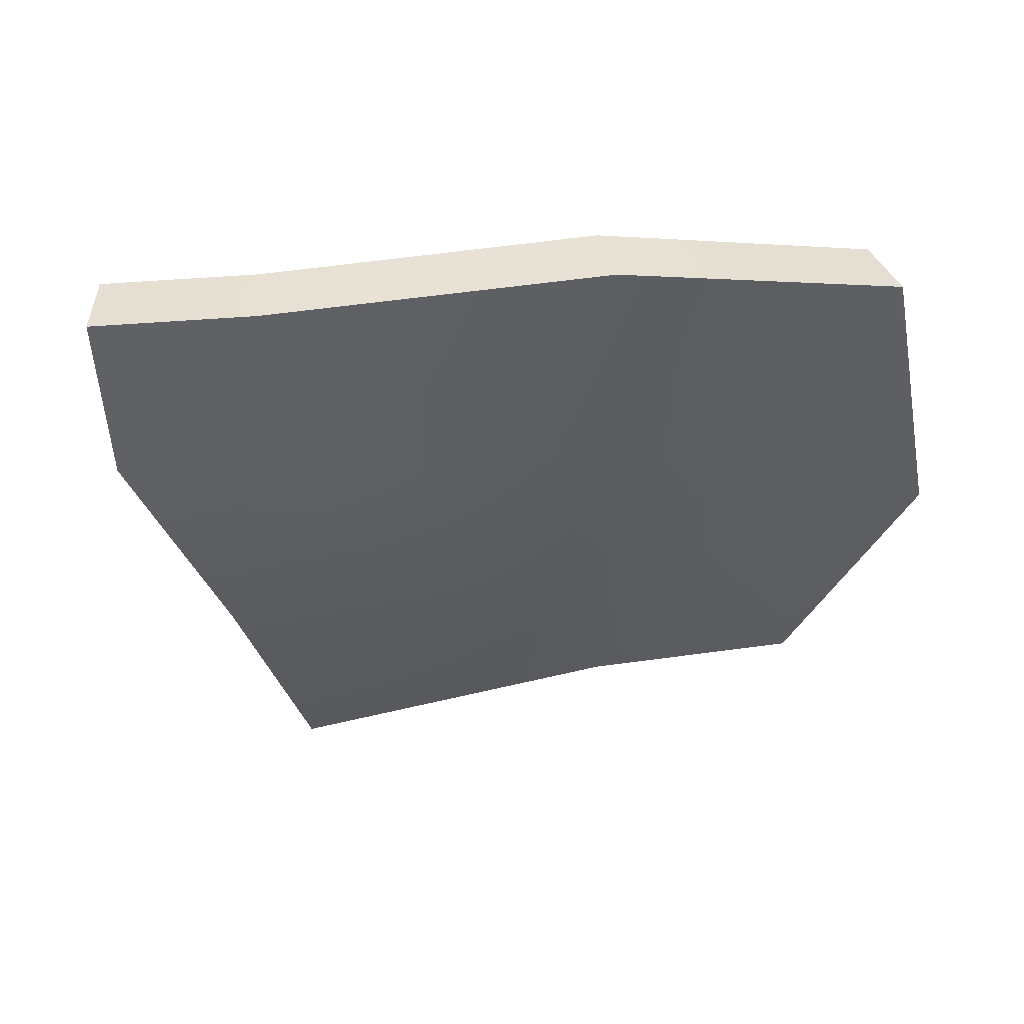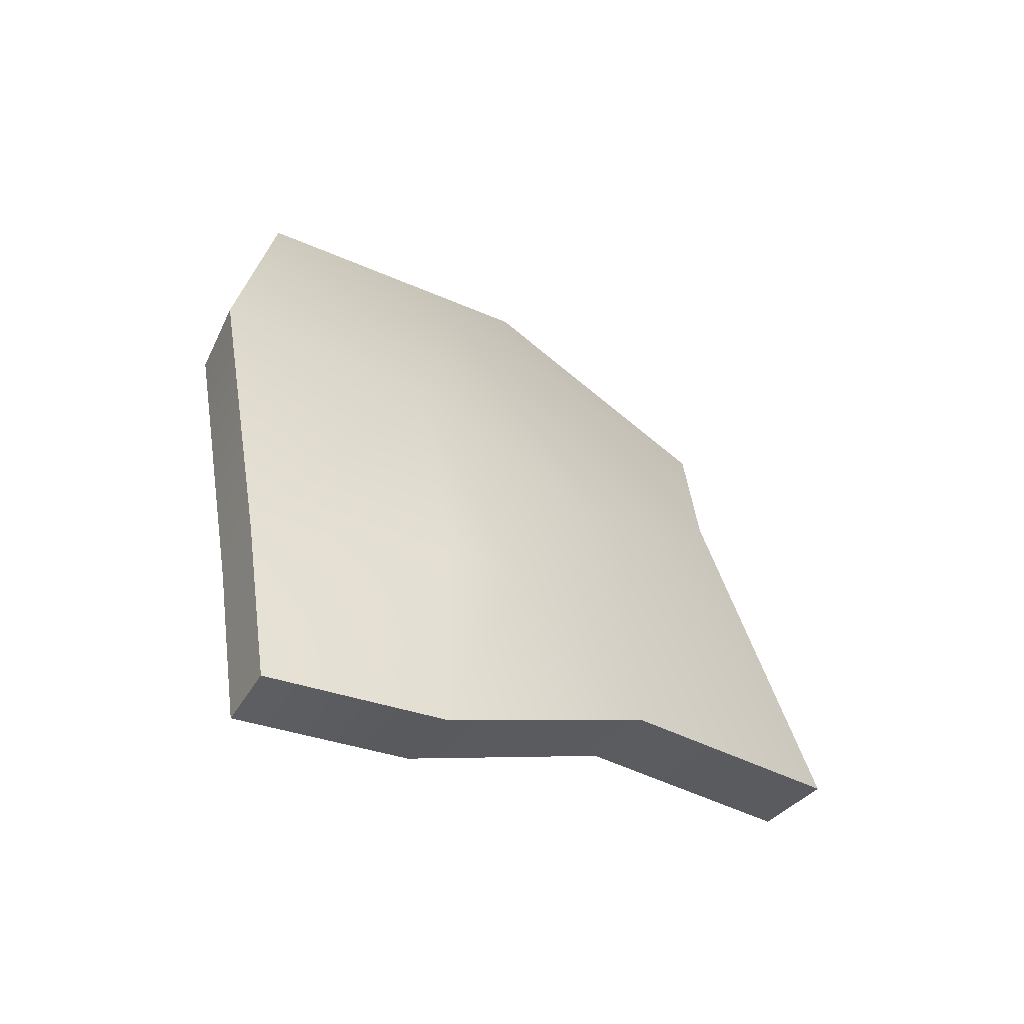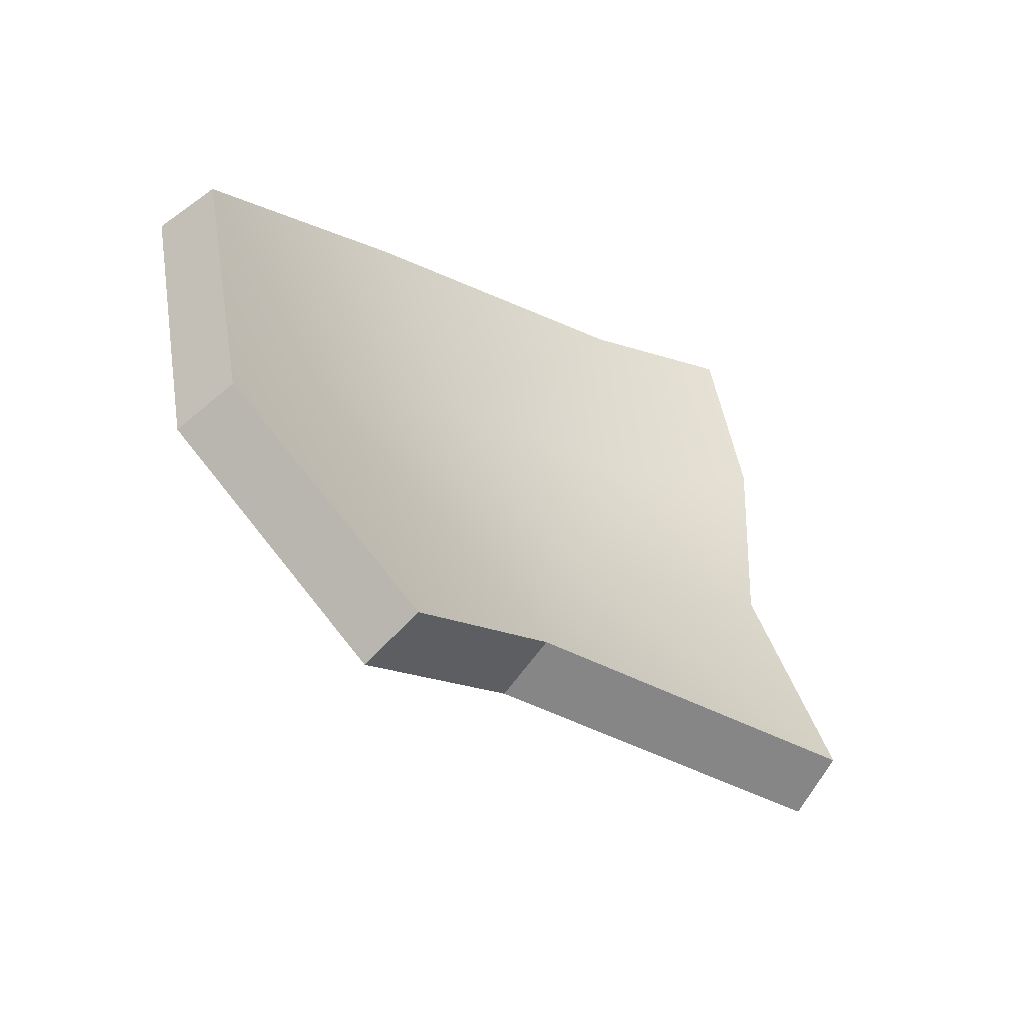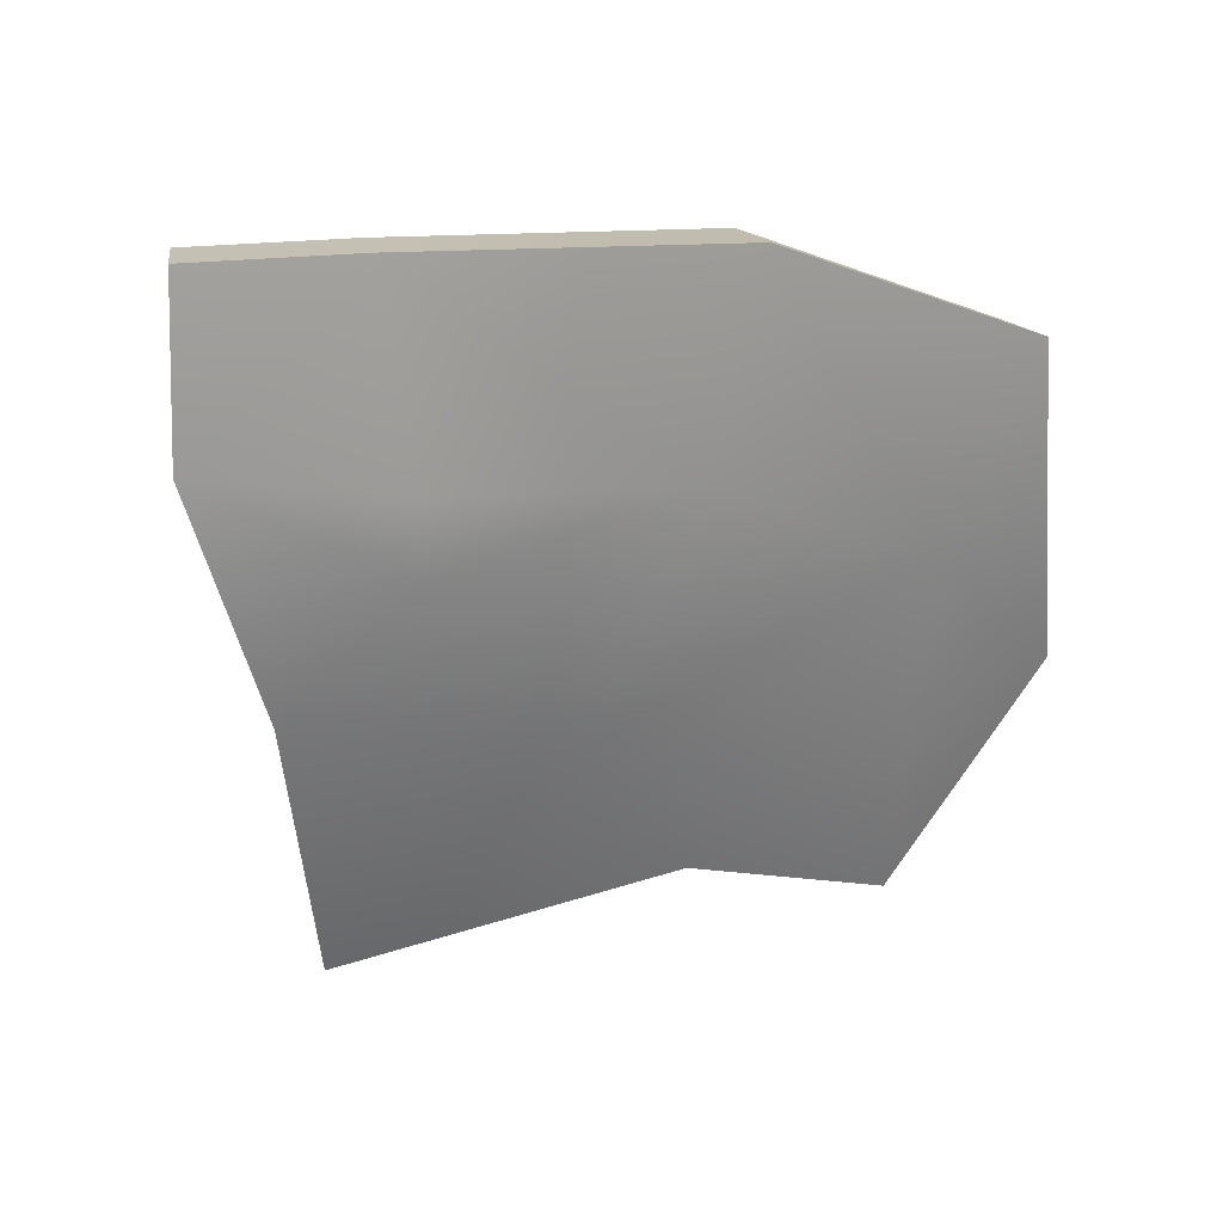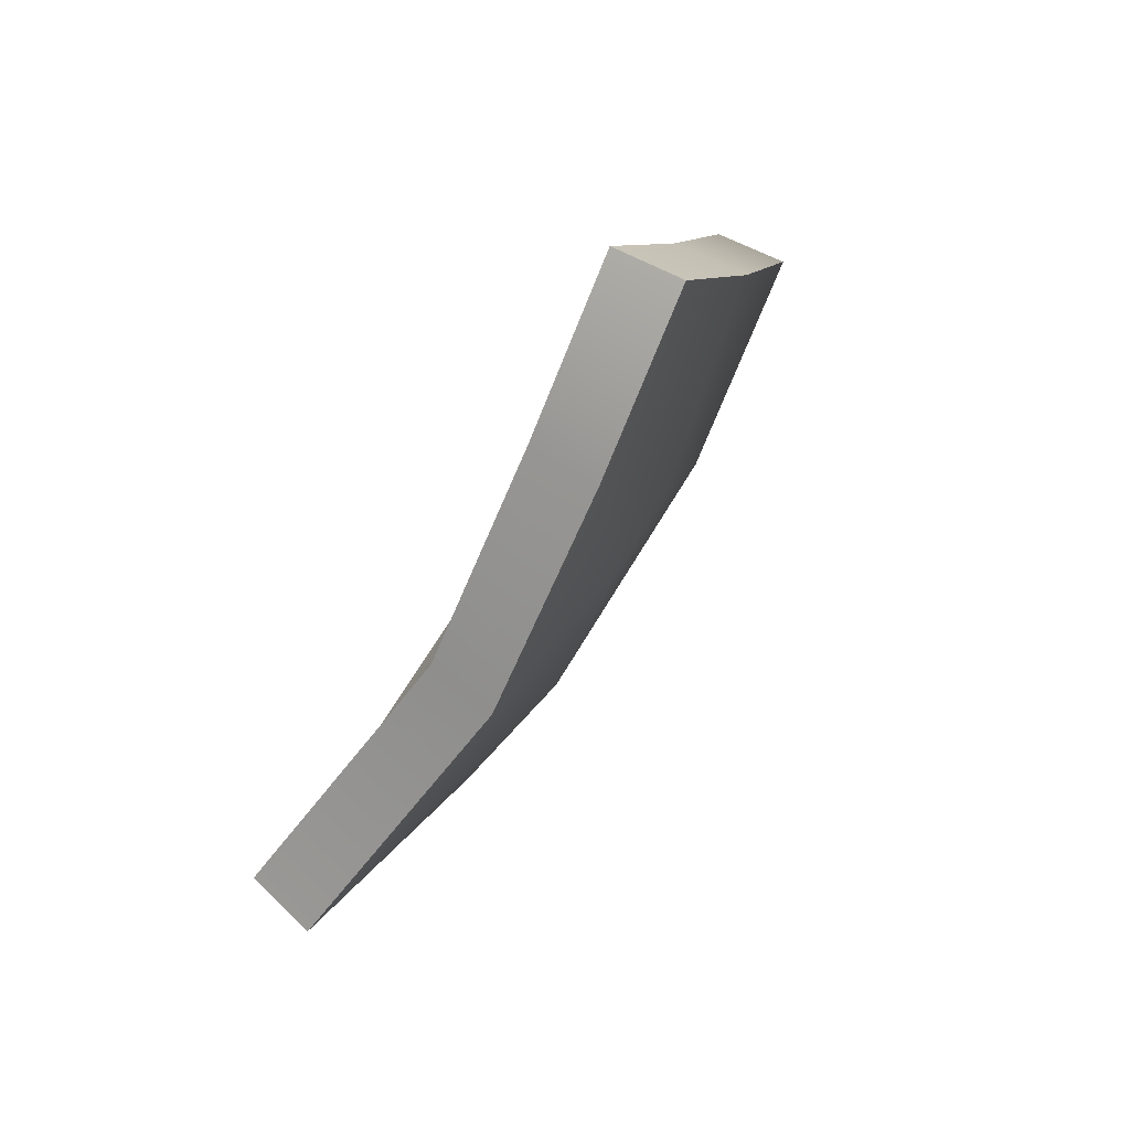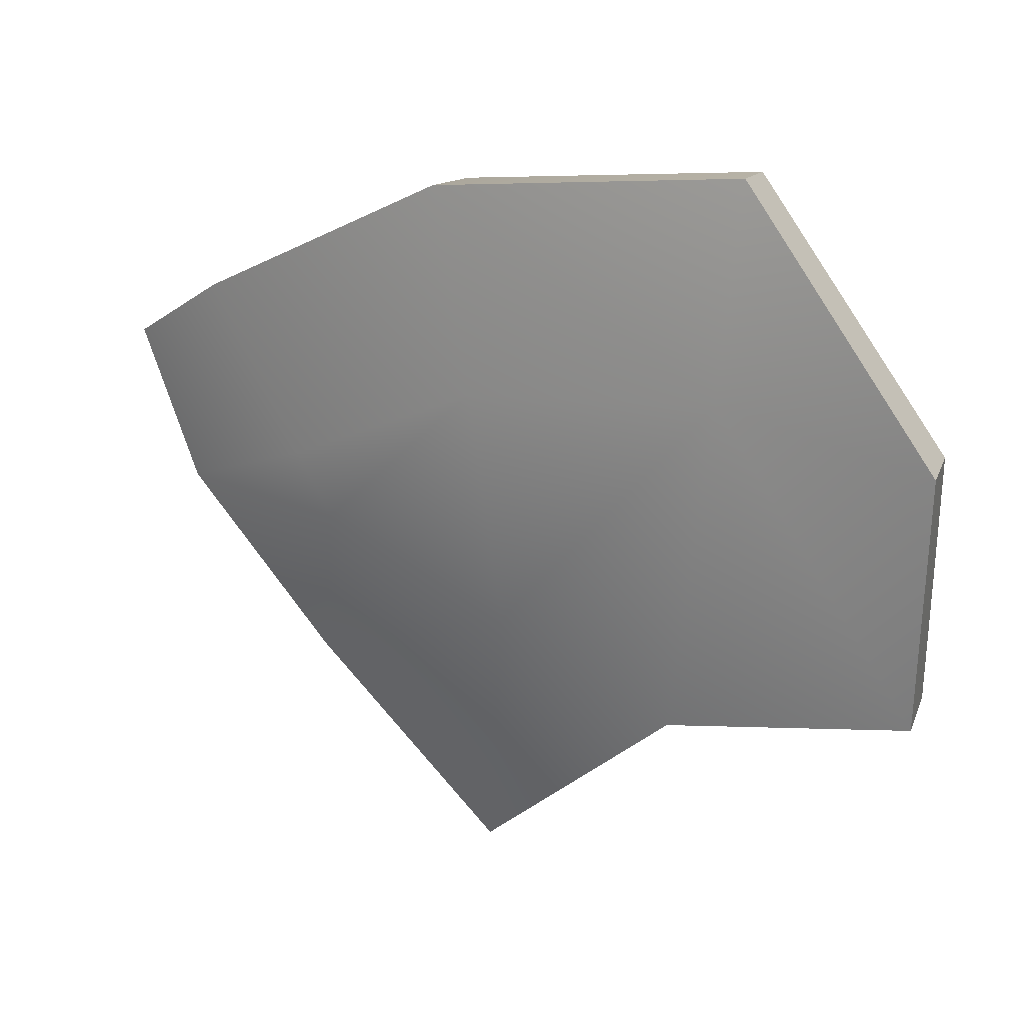
<metadata>
{"format":"obj","ext":"obj","renderer":"f3d","projection":"perspective","resolution":1024,"background":"white","views":[{"elev":17.0,"azim":132.0,"up":"+Z"},{"elev":-1.9,"azim":85.9,"up":"+Y"},{"elev":-14.9,"azim":-82.1,"up":"+Z"},{"elev":-6.1,"azim":120.9,"up":"+Z"},{"elev":3.2,"azim":57.9,"up":"+Z"},{"elev":-11.4,"azim":-179.3,"up":"+Z"}]}
</metadata>
<code>
g shard77
v -0.06517 0.09563 0.07382
v -0.05818 0.06581 0.01707
v 0.02244 0.05893 0.08538
v 0.01252 0.03584 0.02814
v 0.09546 -0.007382 0.07588
v 0.06821 -0.0126 0.0219
v 0.05791 -0.01969 0.003018
v 0.003413 -0.004951 -0.03304
v -0.04721 -0.004355 -0.0656
v -0.1183 0.07247 -0.006094
v -0.1173 0.02147 -0.07016
v 0.008388 -0.08476 -0.09314
v 0.0626 -0.06049 -0.03219
v 0.0626 -0.06049 -0.03219
v 0.1066 -0.05751 0.02495
v 0.05791 -0.01969 0.003018
v 0.06821 -0.0126 0.0219
v 0.09546 -0.007382 0.07588
v 0.1241 -0.0453 0.07204
v -0.07175 0.07864 0.08192
v 0.01254 0.04355 0.09314
v -0.065 0.04972 0.02679
v 0.002835 0.02096 0.03736
v 0.08244 -0.02017 0.08387
v 0.05584 -0.02517 0.03133
v 0.04626 -0.03161 0.01407
v -0.005955 -0.01777 -0.02088
v -0.05488 -0.01733 -0.05273
v -0.1241 0.05635 0.004048
v -0.1235 0.006565 -0.05835
v -0.001315 -0.09563 -0.07946
v 0.05092 -0.07121 -0.02017
v 0.05092 -0.07121 -0.02017
v 0.04626 -0.03161 0.01407
v 0.0929 -0.0686 0.03436
v 0.05584 -0.02517 0.03133
v 0.08244 -0.02017 0.08387
v 0.1099 -0.05676 0.08024
v -0.07175 0.07864 0.08192
v -0.06517 0.09563 0.07382
v 0.02244 0.05893 0.08538
v 0.01254 0.04355 0.09314
v 0.09546 -0.007382 0.07588
v 0.08244 -0.02017 0.08387
v -0.1241 0.05635 0.004048
v -0.1183 0.07247 -0.006094
v -0.06517 0.09563 0.07382
v -0.07175 0.07864 0.08192
v -0.1235 0.006565 -0.05835
v -0.1173 0.02147 -0.07016
v -0.1183 0.07247 -0.006094
v -0.1241 0.05635 0.004048
v -0.05488 -0.01733 -0.05273
v -0.04721 -0.004355 -0.0656
v -0.1173 0.02147 -0.07016
v -0.1235 0.006565 -0.05835
v -0.001315 -0.09563 -0.07946
v 0.008388 -0.08476 -0.09314
v -0.04721 -0.004355 -0.0656
v -0.05488 -0.01733 -0.05273
v 0.05092 -0.07121 -0.02017
v 0.0626 -0.06049 -0.03219
v 0.008388 -0.08476 -0.09314
v -0.001315 -0.09563 -0.07946
v 0.0929 -0.0686 0.03436
v 0.1066 -0.05751 0.02495
v 0.0626 -0.06049 -0.03219
v 0.05092 -0.07121 -0.02017
v 0.1099 -0.05676 0.08024
v 0.1241 -0.0453 0.07204
v 0.08244 -0.02017 0.08387
v 0.09546 -0.007382 0.07588
v 0.1241 -0.0453 0.07204
v 0.1099 -0.05676 0.08024
g shard77_0
f 3 2 1
f 3 4 2
f 5 4 3
f 5 6 4
f 7 4 6
f 7 8 4
f 8 2 4
f 8 9 2
f 1 2 10
f 2 11 10
f 2 9 11
f 12 9 8
f 13 8 7
f 13 12 8
f 16 15 14
f 16 17 15
f 15 17 18
f 15 18 19
f 22 21 20
f 23 21 22
f 23 24 21
f 25 24 23
f 23 26 25
f 27 26 23
f 22 27 23
f 28 27 22
f 22 20 29
f 30 22 29
f 28 22 30
f 28 31 27
f 27 32 26
f 31 32 27
f 35 34 33
f 36 34 35
f 36 35 37
f 37 35 38
f 41 40 39
f 42 41 39
f 43 41 42
f 44 43 42
f 47 46 45
f 48 47 45
f 51 50 49
f 52 51 49
f 55 54 53
f 56 55 53
f 59 58 57
f 60 59 57
f 63 62 61
f 64 63 61
f 67 66 65
f 68 67 65
f 65 66 69
f 66 70 69
f 73 72 71
f 74 73 71

</code>
